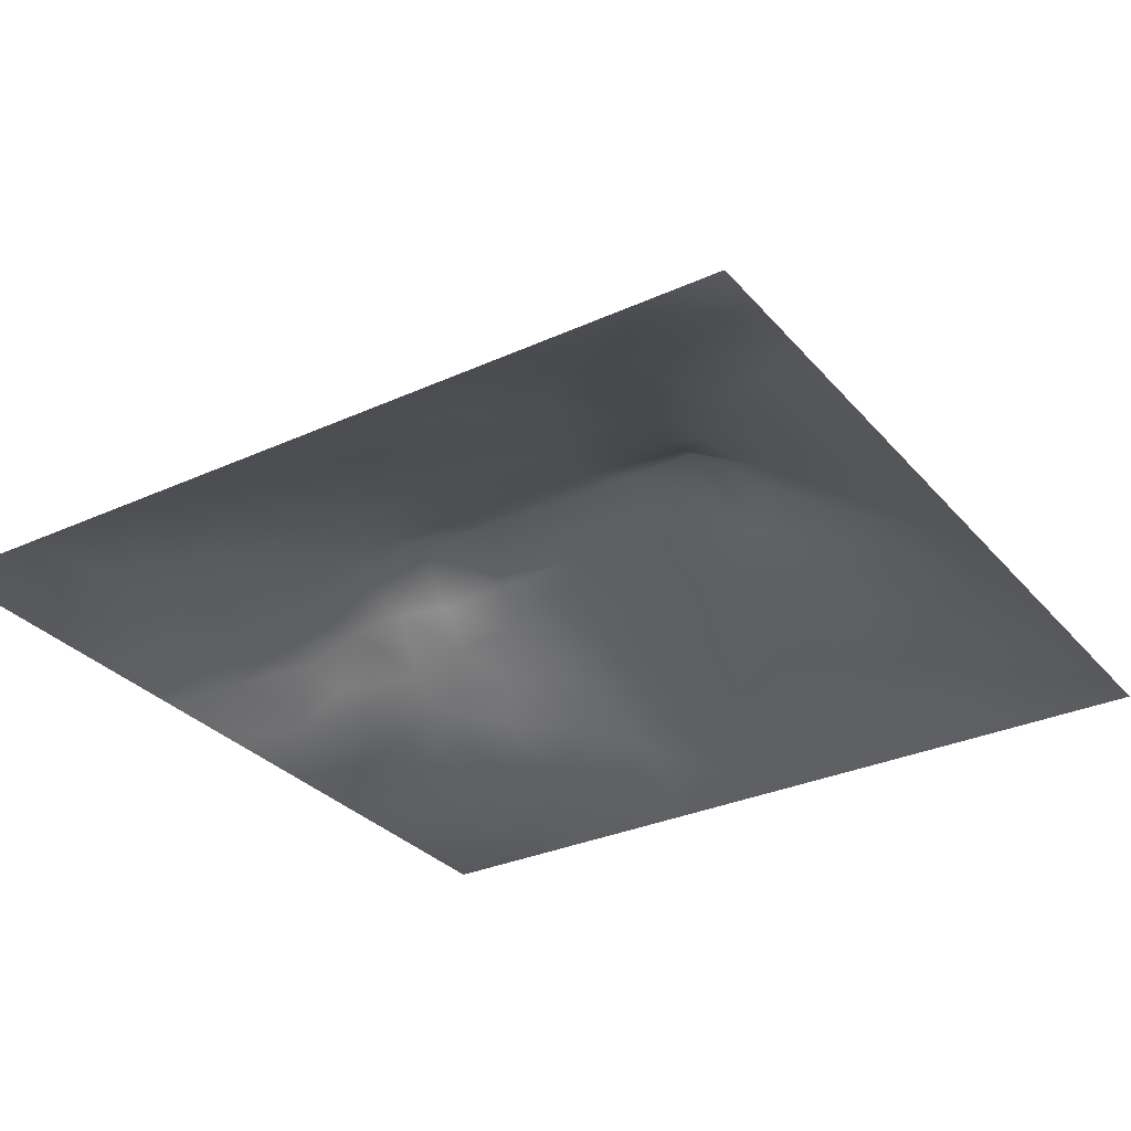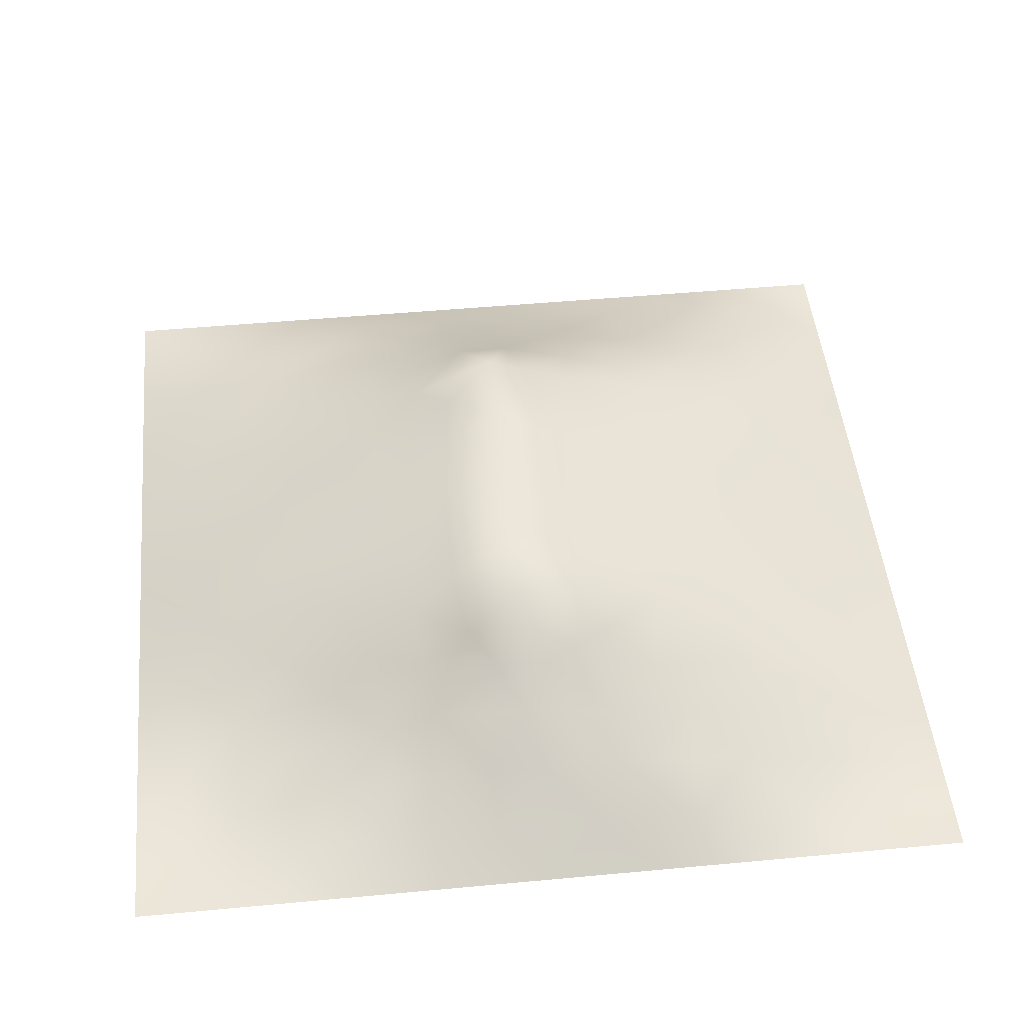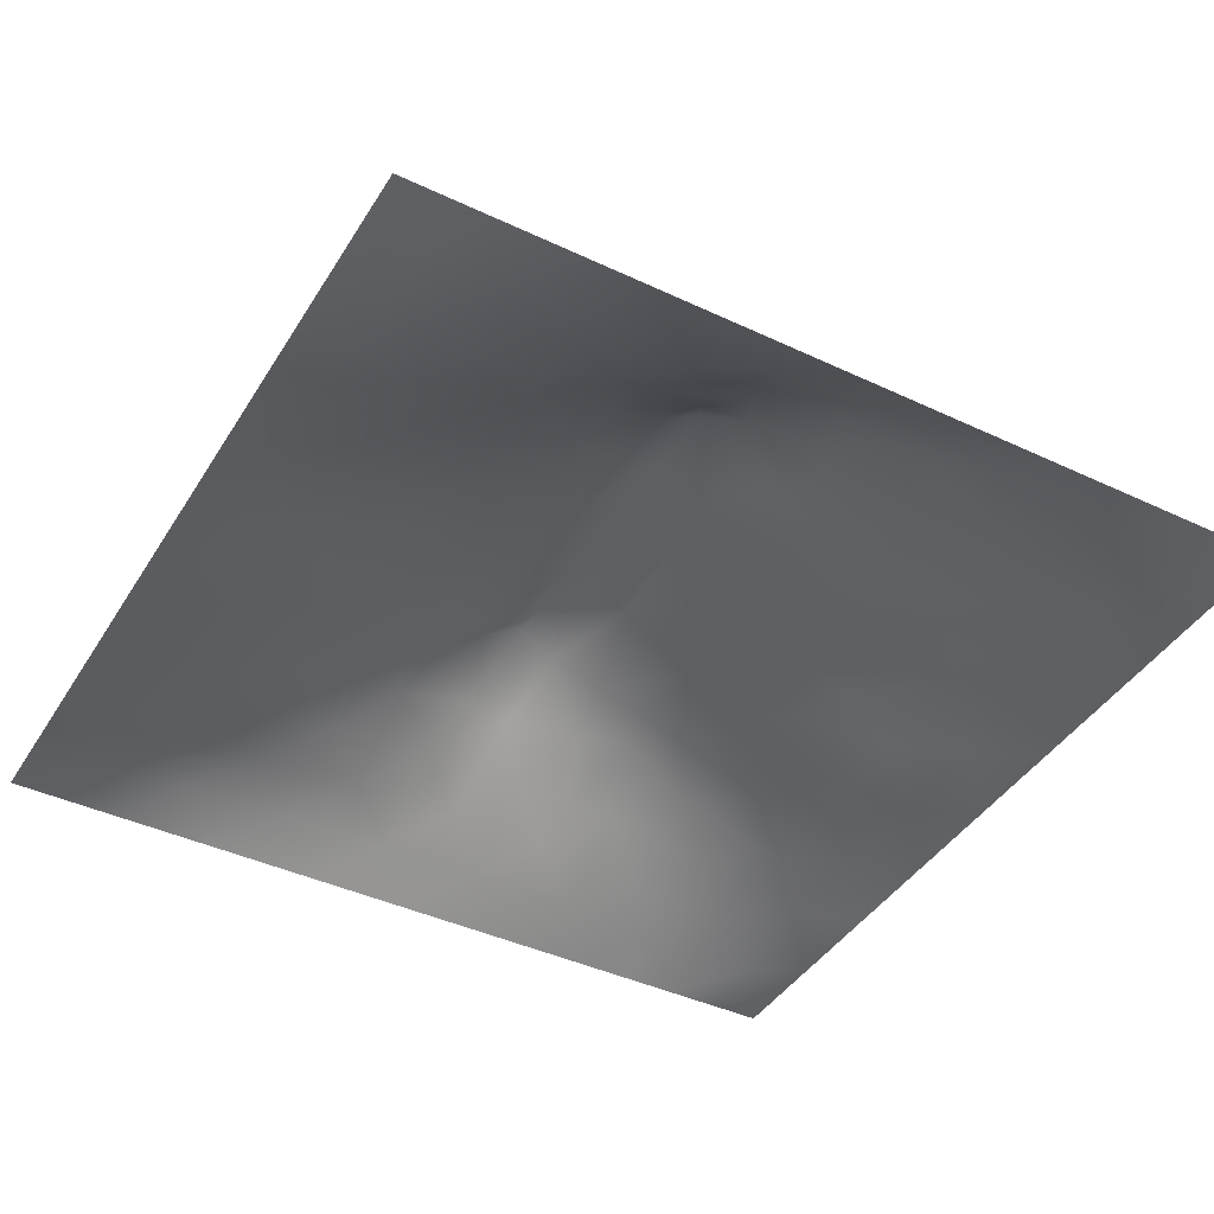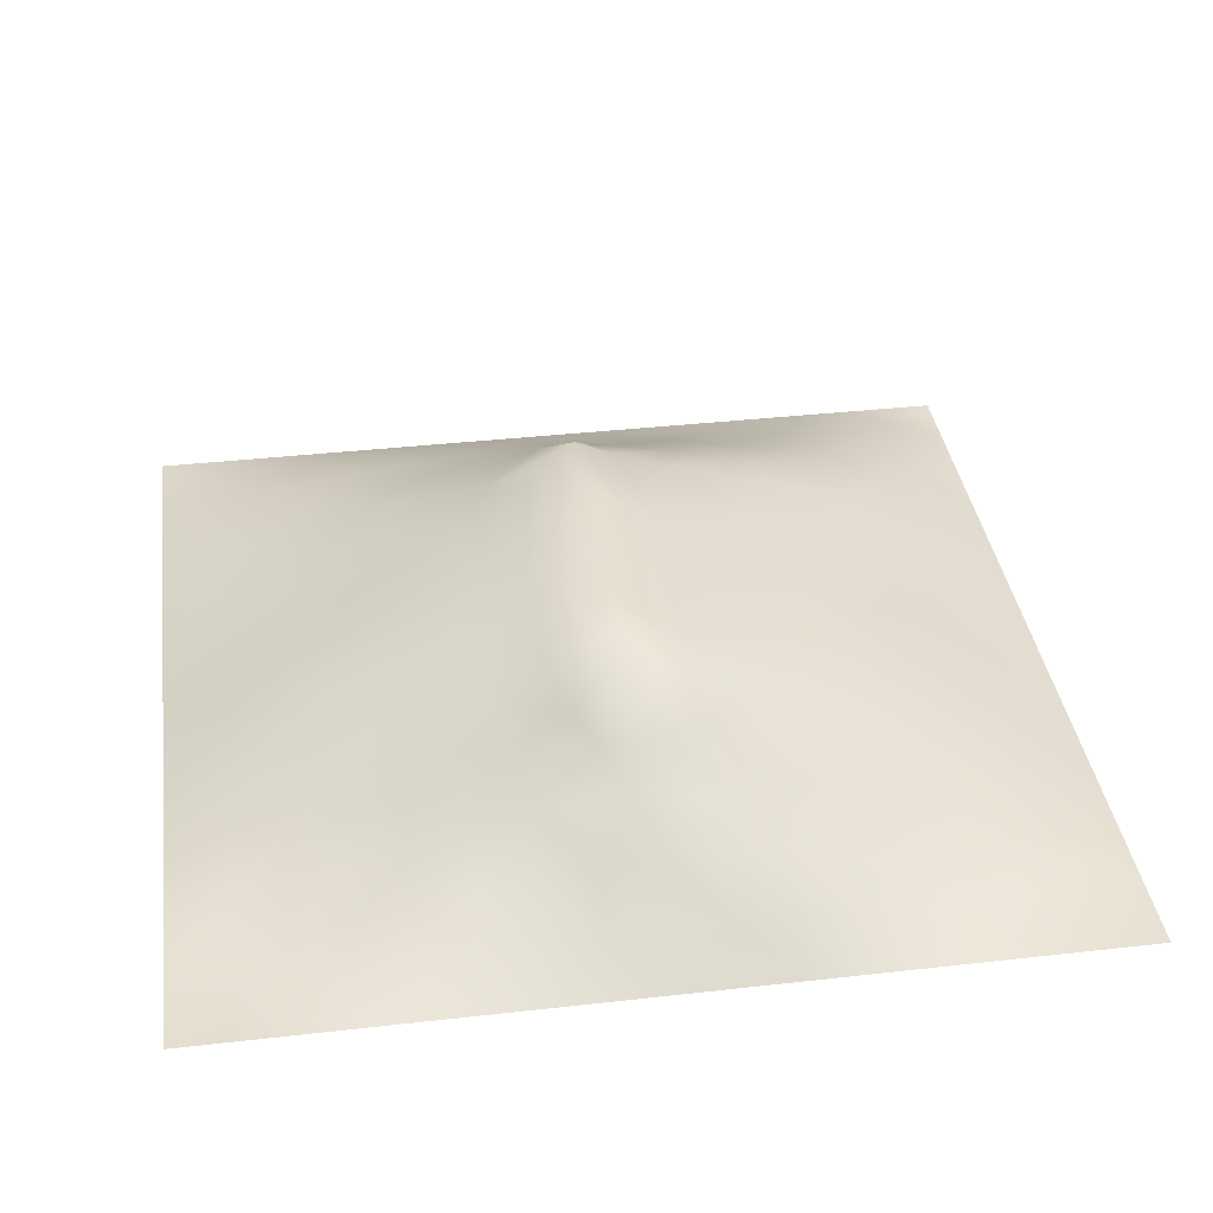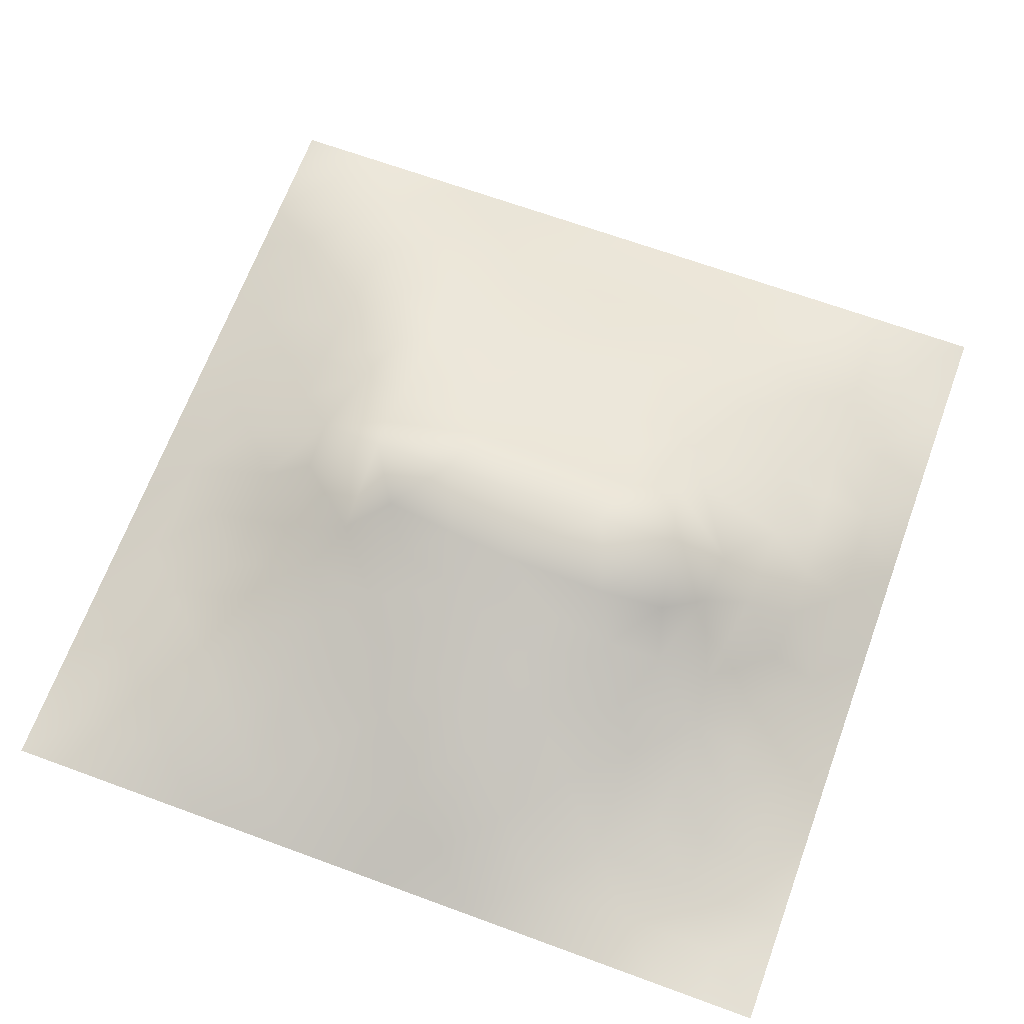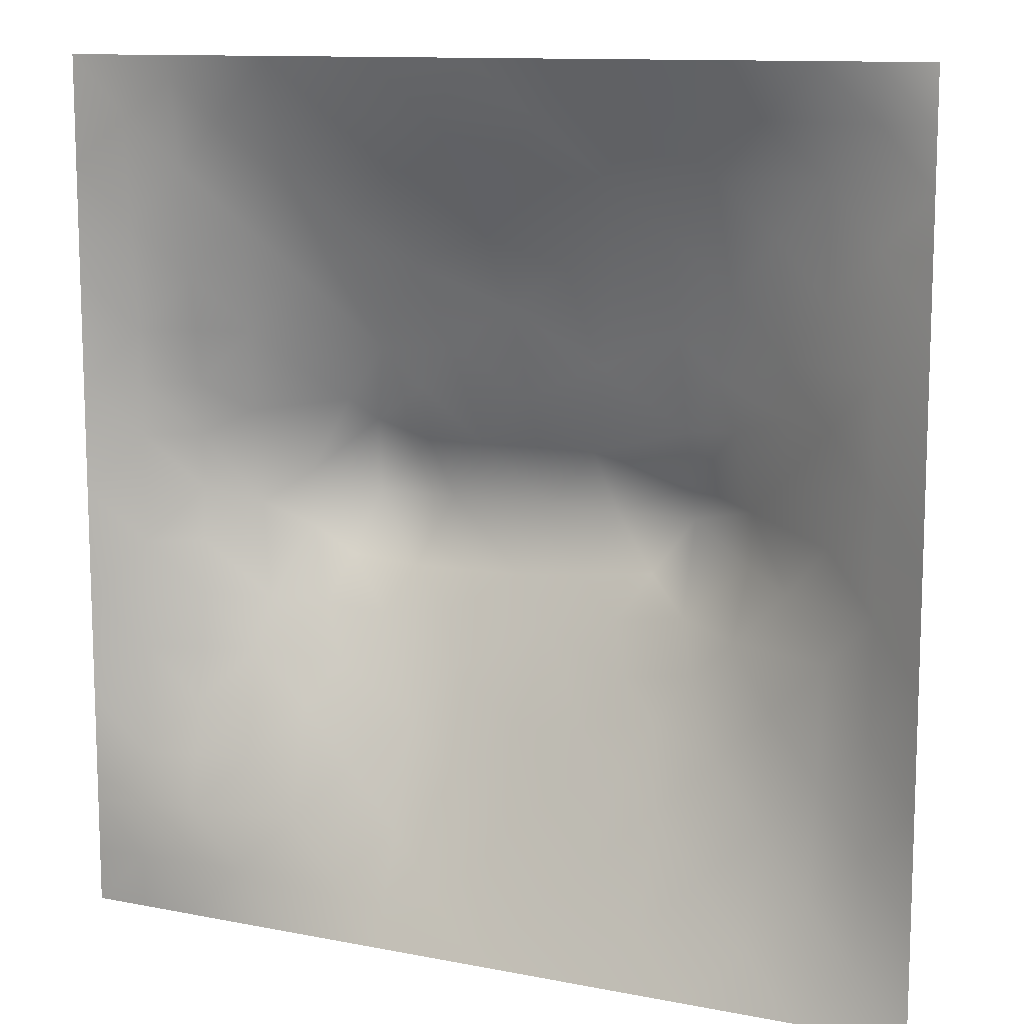
<metadata>
{"format":"obj","ext":"obj","renderer":"f3d","projection":"perspective","resolution":1024,"background":"white","views":[{"elev":-31.0,"azim":-146.9,"up":"+Z"},{"elev":48.9,"azim":84.1,"up":"+Z"},{"elev":-42.1,"azim":60.5,"up":"+Z"},{"elev":37.5,"azim":81.8,"up":"+Z"},{"elev":67.0,"azim":20.2,"up":"+Z"},{"elev":11.5,"azim":-154.5,"up":"+Y"}]}
</metadata>
<code>
v -0 0 -0
v 1 0 -0
v -0 1 0
v 1 1 0
v 0.6538 0.4118 0.1614
v -0 0.5 0
v 0.5 1 0
v 1 0.5 0
v 0.5 -0 0
v 0.2426 0.7566 0.09681
v 0.7567 0.7522 0.08503
v 0.2463 0.2491 0.08143
v 0.7531 0.2528 0.06783
v 0.75 0 0
v 0.25 0 0
v 1 0.75 0
v 1 0.25 0
v 0.25 1 0
v 0.75 1 0
v 0 0.25 0
v 0 0.75 -0
v 0.3643 0.2199 0.08531
v 0.8742 0.06391 0.000832
v 0.2304 0.5162 0.1372
v 0.8154 0.2527 0.05211
v 0.8822 0.376 0.05953
v 0.6264 0.123 0.05223
v 0.8858 0.438 0.06983
v 0.8741 0.1273 0.009602
v 0.3752 0.1249 0.04849
v 0.1229 0.1238 0.03247
v 0.4937 0.2484 0.108
v 0.8858 0.625 0.06774
v 0.6348 0.6241 0.1467
v 0.8759 0.8752 0.02287
v 0.3738 0.8776 0.05506
v 0.2498 0.603 0.1323
v 0.1209 0.8791 0.04075
v 0.12 0.6264 0.06098
v 0.6263 0.8773 0.0544
v 0.1195 0.3759 0.05994
v 0.2492 0.124 0.04325
v 0.8785 0.7494 0.04291
v 0.8781 0.2512 0.03931
v 0.2472 0.8809 0.056
v 0.7519 0.8767 0.04471
v 0.1209 0.2501 0.04895
v 0.1205 0.7526 0.05196
v 0.3136 0.5954 0.1549
v 0.5869 0.3029 0.126
v 0.7474 0.3663 0.1166
v 0.8905 0.4999 0.07902
v 0.4343 0.7739 0.09696
v 0.2327 0.455 0.1376
v 0 0.375 0
v 0.5002 0.8741 0.04965
v 0.501 0.6231 0.1479
v 0.2414 0.375 0.1142
v 0.1203 0.5007 0.06317
v 0.5232 0.4114 0.1702
v 0.6291 0.2494 0.09771
v 0.5009 0.1228 0.05633
v 0.4983 0.4895 0.2019
v 0 0.625 0
v 0 0.875 0
v 0 0.125 0
v 0.625 1 0
v 0.875 1 0
v 0.125 1 0
v 0.375 1 0
v 1 0.375 0
v 1 0.125 0
v 1 0.875 0
v 1 0.625 0
v 0.375 0 0
v 0.125 0 0
v 0.875 0 0
v 0.625 0 0
v 0.7501 0.127 0.03072
v 0.6387 0.5601 0.17
v 0.7843 0.5152 0.1478
v 0.05838 0.313 0.03124
v 0.1762 0.4377 0.1011
v 0.1827 0.3131 0.07545
v 0.05894 0.4382 0.0329
v 0.688 0.9383 0.0245
v 0.6911 0.8152 0.07425
v 0.5628 0.9373 0.02501
v 0.06136 0.6881 0.02599
v 0.179 0.6915 0.08737
v 0.06037 0.563 0.03106
v 0.1862 0.9403 0.02574
v 0.1821 0.818 0.0656
v 0.06106 0.939 0.01425
v 0.4328 0.5607 0.172
v 0.6819 0.3588 0.133
v 0.5077 0.726 0.1141
v 0.3089 0.8183 0.08207
v 0.4373 0.9375 0.02552
v 0.9374 0.8117 0.01318
v 0.8165 0.814 0.05342
v 0.9371 0.937 0.000721
v 0.8755 0.1896 0.02322
v 0.5701 0.5601 0.172
v 0.9452 0.6251 0.03769
v 0.835 0.5918 0.1015
v 0.8197 0.6869 0.07675
v 0.9464 0.5626 0.04077
v 0.3117 0.7061 0.1212
v 0.6984 0.5831 0.156
v 0.8901 0.5628 0.07759
v 0.1871 0.06148 0.02117
v 0.06195 0.06211 0.01104
v 0.1846 0.1864 0.05445
v 0.3126 0.06151 0.02524
v 0.3114 0.1872 0.06786
v 0.4379 0.06188 0.02664
v 0.812 0.0638 0.009201
v 0.9369 0.06331 -0.002381
v -0 0.9375 0
v 0.5926 0.6761 0.1313
v 0.5258 0.8062 0.0846
v 0.5647 0.1839 0.08438
v 0.6896 0.1881 0.06286
v 0.563 0.06065 0.02925
v 0.9409 0.3133 0.02731
v 0.8195 0.3134 0.07421
v 0.9421 0.4382 0.03359
v 0.3118 0.9405 0.03003
v 0.9375 0 -0
v 0.8136 0.1897 0.0372
v 0.8127 0.3723 0.09647
v 0.6874 0.06323 0.01919
v 0.3957 0.3755 0.1525
v 0.9377 0.1886 0.01213
v 0.438 0.187 0.07698
v 0.05961 0.1873 0.02507
v 0.3769 0.7718 0.0975
v 0.9434 0.6876 0.03342
v 0.3741 0.3172 0.126
v 0.0598 0.814 0.02502
v 0.8131 0.9389 0.02081
v 0.1785 0.5639 0.09784
v 0.7765 0.6482 0.1046
v 0.3153 0.5328 0.1783
v 0.72 0.4903 0.202
v 0.3202 0.4886 0.202
v 0.7239 0.7745 0.08468
v 0.8801 0.3135 0.05016
v 0.6236 0.49 0.2019
v 0.1803 0.3756 0.08711
v 0.2903 0.3313 0.1182
v 0.7259 0.6069 0.1372
v 0.7211 0.3009 0.101
v 0.6774 0.6704 0.1281
v 0.3278 0.2755 0.1036
v 0.2708 0.6623 0.1291
v 0.5013 0.5611 0.1737
v 0.615 0.7728 0.09462
v 0.6033 0.3657 0.1492
v 0.4152 0.4891 0.2019
v 0.7319 0.4219 0.1507
v 0.7791 0.4532 0.1415
v 0.3601 0.4284 0.172
v 0.4177 0.2558 0.1051
v 0.3114 0.3888 0.1434
v 0.8325 0.4808 0.1155
v 0.4782 0.3608 0.1508
v 0.1784 0.6277 0.09386
v 0.4107 0.6629 0.1377
v 0.8823 0.6876 0.05674
v 0.4476 0.4181 0.1734
v 0.0625 1 0
v 0 0.8125 -0
v 1 0.0625 -0
f 1 113 66
f 31 137 113
f 109 157 49
f 98 45 10
f 84 151 41
f 112 114 31
f 114 47 31
f 84 152 58
f 137 66 113
f 93 10 45
f 150 104 63
f 161 145 147
f 170 109 49
f 164 147 166
f 42 114 112
f 76 113 1
f 147 164 161
f 15 112 76
f 115 15 75
f 146 162 163
f 60 150 63
f 150 80 104
f 22 30 136
f 162 51 163
f 32 165 136
f 22 136 165
f 161 95 145
f 52 128 108
f 103 44 25
f 116 30 22
f 160 5 60
f 12 114 42
f 156 116 22
f 156 152 12
f 156 12 116
f 86 46 19
f 168 165 32
f 170 138 109
f 156 22 165
f 140 165 168
f 146 81 110
f 82 137 47
f 172 168 60
f 51 162 96
f 134 140 168
f 140 152 156
f 140 156 165
f 69 94 92
f 152 166 58
f 167 106 81
f 118 29 79
f 170 53 138
f 76 112 113
f 45 98 36
f 134 166 140
f 81 153 110
f 38 92 94
f 99 36 56
f 83 58 54
f 23 29 118
f 151 58 83
f 34 80 110
f 84 12 152
f 84 58 151
f 47 114 84
f 84 114 12
f 47 84 41
f 82 47 41
f 36 99 129
f 20 137 82
f 70 129 99
f 20 66 137
f 55 20 82
f 98 138 36
f 171 33 139
f 102 68 35
f 141 38 65
f 130 2 119
f 174 21 141
f 53 56 36
f 92 18 69
f 48 89 90
f 139 43 171
f 62 136 117
f 122 53 97
f 42 115 116
f 122 97 159
f 135 126 44
f 109 98 10
f 94 173 120
f 152 140 166
f 129 45 36
f 48 38 141
f 123 32 62
f 133 27 78
f 135 17 126
f 136 62 32
f 41 85 82
f 93 45 38
f 129 70 18
f 55 82 85
f 53 36 138
f 92 38 45
f 145 24 147
f 18 92 129
f 29 23 119
f 48 141 89
f 45 129 92
f 21 89 141
f 6 91 64
f 105 139 33
f 149 44 126
f 46 101 142
f 93 38 48
f 39 169 90
f 37 24 145
f 24 59 83
f 120 65 94
f 54 147 24
f 77 23 118
f 37 145 49
f 157 90 169
f 123 27 61
f 124 61 27
f 60 168 160
f 16 100 139
f 56 53 122
f 6 55 85
f 5 96 162
f 24 83 54
f 24 143 59
f 143 169 39
f 69 173 94
f 101 107 43
f 30 116 115
f 107 101 11
f 157 169 37
f 135 103 29
f 95 49 145
f 135 72 17
f 37 169 143
f 37 143 24
f 157 37 49
f 157 10 90
f 109 138 98
f 109 10 157
f 135 44 103
f 170 97 53
f 27 123 125
f 62 125 123
f 151 83 41
f 139 100 43
f 131 79 29
f 73 4 102
f 121 57 104
f 40 46 86
f 57 97 170
f 57 170 95
f 78 125 9
f 131 13 79
f 74 16 139
f 110 155 34
f 87 46 40
f 142 19 46
f 110 153 155
f 108 111 52
f 121 97 57
f 34 121 104
f 39 91 143
f 107 106 33
f 11 155 144
f 155 121 34
f 64 91 89
f 106 153 81
f 77 130 23
f 158 104 57
f 50 160 168
f 95 158 57
f 158 95 63
f 104 158 63
f 154 51 96
f 167 111 106
f 33 106 111
f 107 33 171
f 167 132 28
f 64 89 21
f 105 33 111
f 71 128 126
f 105 111 108
f 147 54 166
f 74 108 8
f 58 166 54
f 74 105 108
f 26 126 128
f 134 164 166
f 11 144 107
f 43 107 171
f 144 155 153
f 144 153 106
f 144 106 107
f 113 112 31
f 159 87 40
f 4 68 102
f 148 101 46
f 103 25 131
f 168 172 134
f 74 139 105
f 8 108 128
f 7 99 88
f 6 85 91
f 125 62 9
f 79 133 118
f 102 35 100
f 80 34 104
f 40 86 88
f 150 60 5
f 148 46 87
f 59 91 85
f 117 9 62
f 67 88 86
f 56 122 40
f 159 155 148
f 122 159 40
f 159 148 87
f 148 155 11
f 148 11 101
f 159 97 121
f 159 121 155
f 56 40 88
f 30 117 136
f 56 88 99
f 3 120 173
f 7 70 99
f 67 7 88
f 19 67 86
f 68 19 142
f 73 102 100
f 59 85 83
f 59 143 91
f 135 29 72
f 16 73 100
f 79 124 133
f 142 35 68
f 119 23 130
f 42 112 115
f 28 128 52
f 131 25 13
f 60 63 172
f 161 172 63
f 126 17 71
f 132 26 28
f 128 71 8
f 125 78 27
f 167 28 52
f 26 128 28
f 115 75 30
f 117 30 75
f 95 170 49
f 100 35 43
f 103 131 29
f 35 142 101
f 101 43 35
f 13 25 127
f 149 126 26
f 149 26 127
f 51 127 132
f 118 133 14
f 27 133 124
f 79 13 124
f 163 132 167
f 132 127 26
f 167 52 111
f 163 167 81
f 63 95 161
f 146 163 81
f 150 5 146
f 96 160 50
f 50 168 32
f 161 164 172
f 96 5 160
f 134 172 164
f 124 154 61
f 12 42 116
f 123 50 32
f 96 50 61
f 15 115 112
f 77 118 14
f 154 127 51
f 162 146 5
f 51 132 163
f 85 41 83
f 154 96 61
f 154 13 127
f 124 13 154
f 149 127 44
f 25 44 127
f 10 93 90
f 123 61 50
f 150 146 80
f 119 72 29
f 137 31 47
f 9 117 75
f 146 110 80
f 48 90 93
f 14 133 78
f 39 89 91
f 94 65 38
f 39 90 89
f 65 174 141
f 2 175 119
f 175 72 119

</code>
